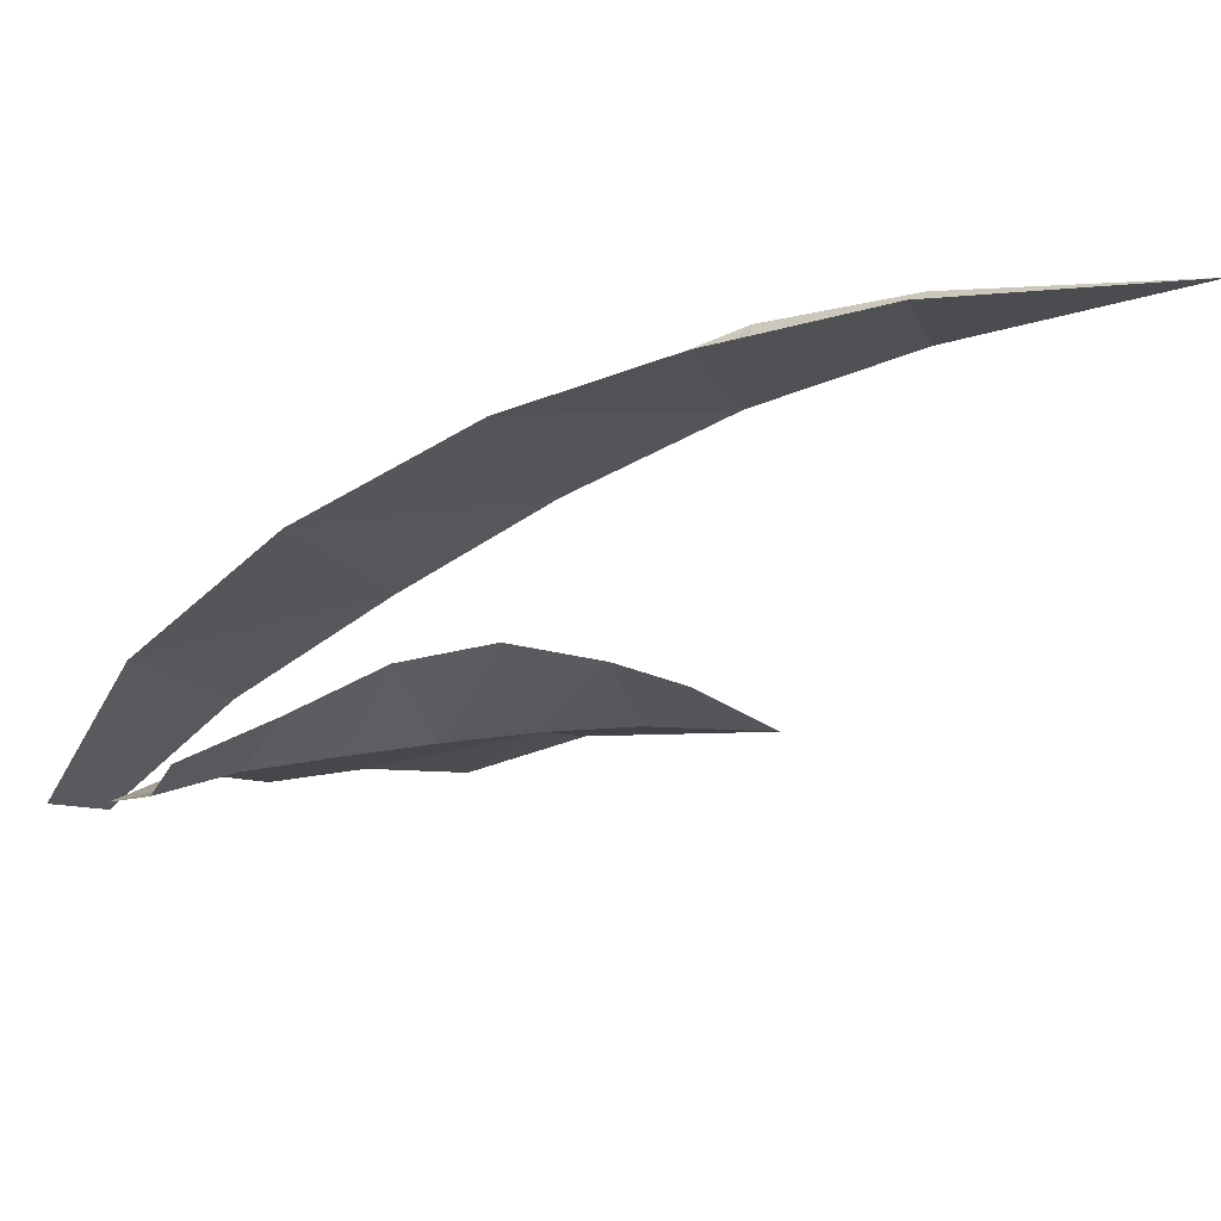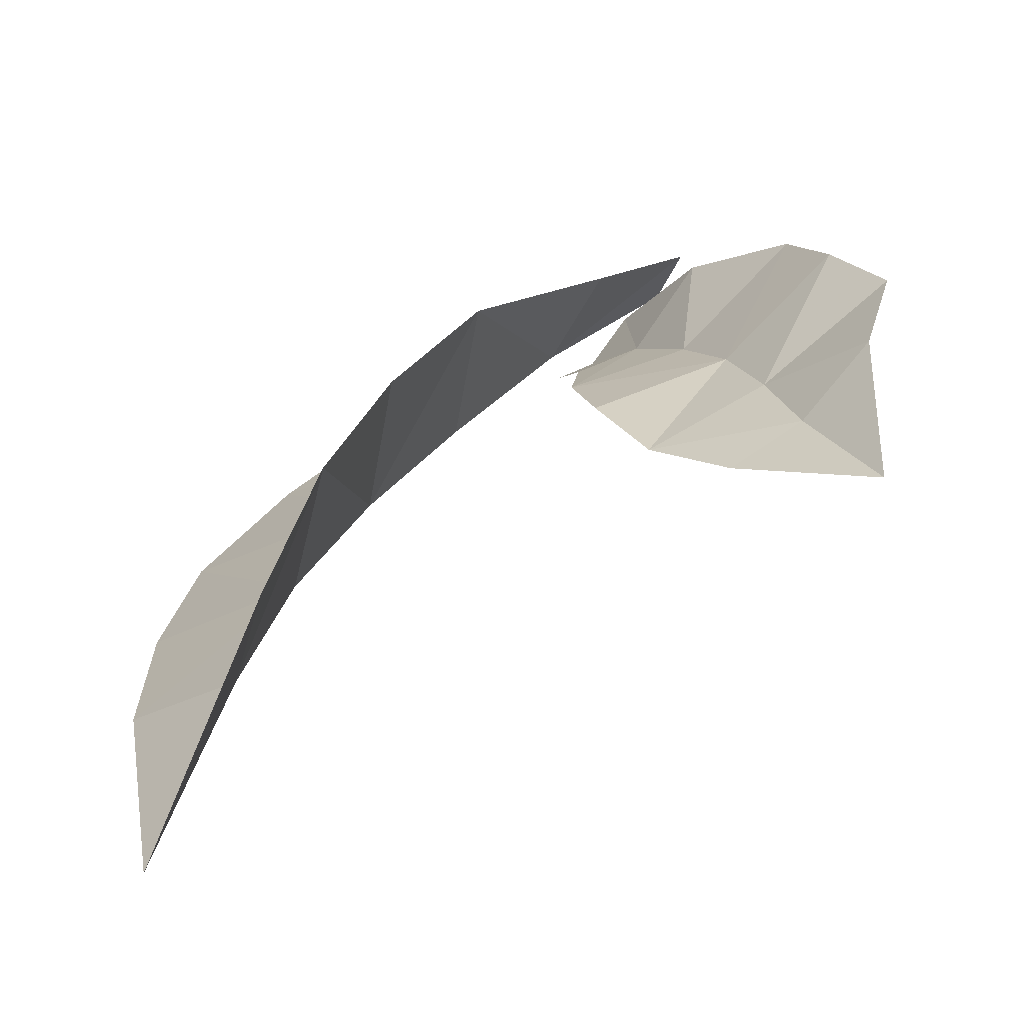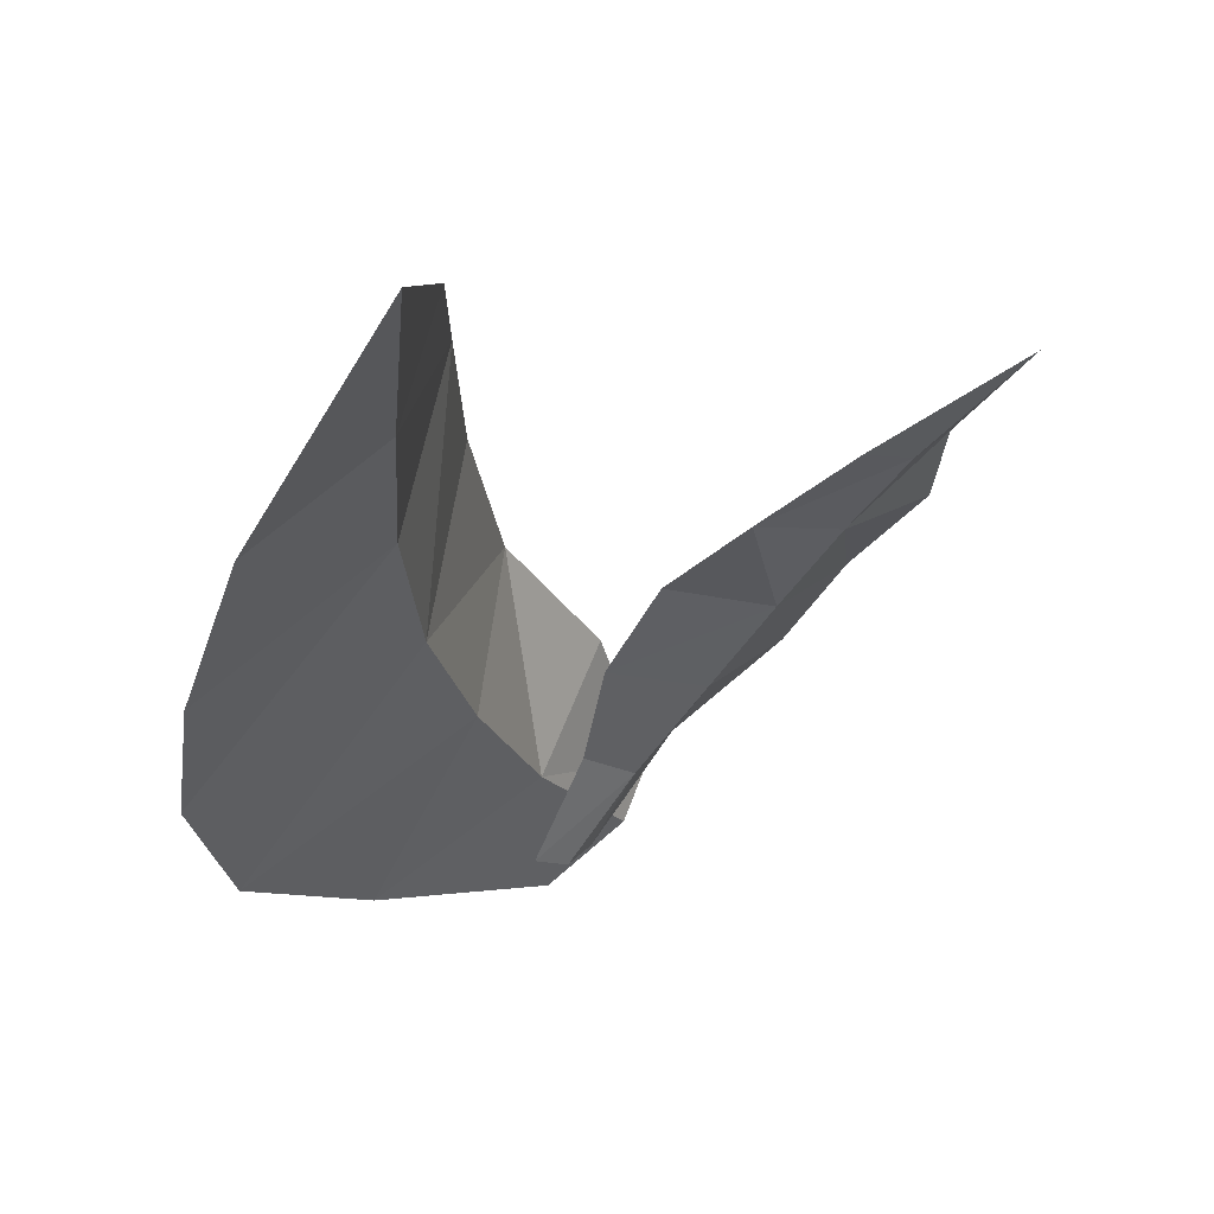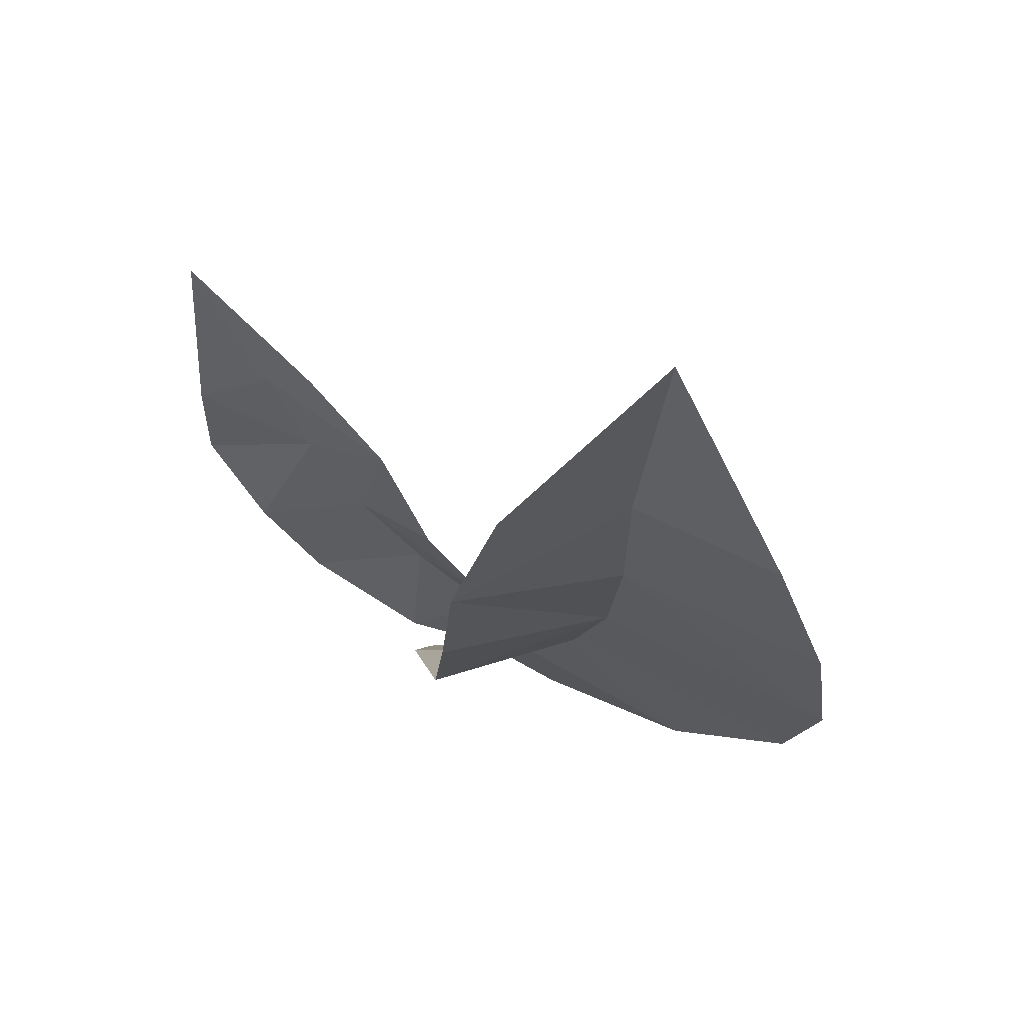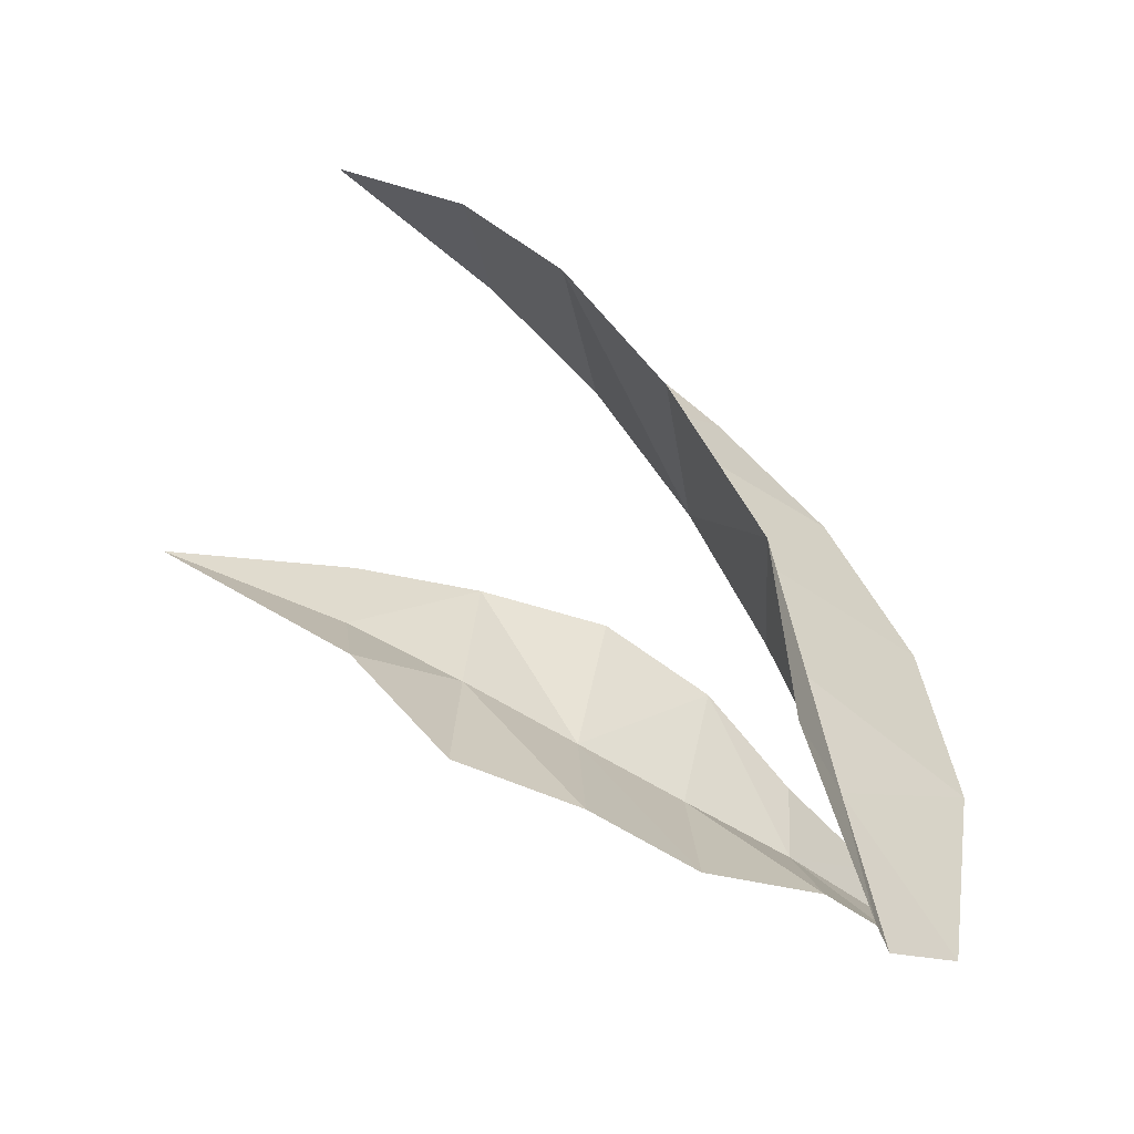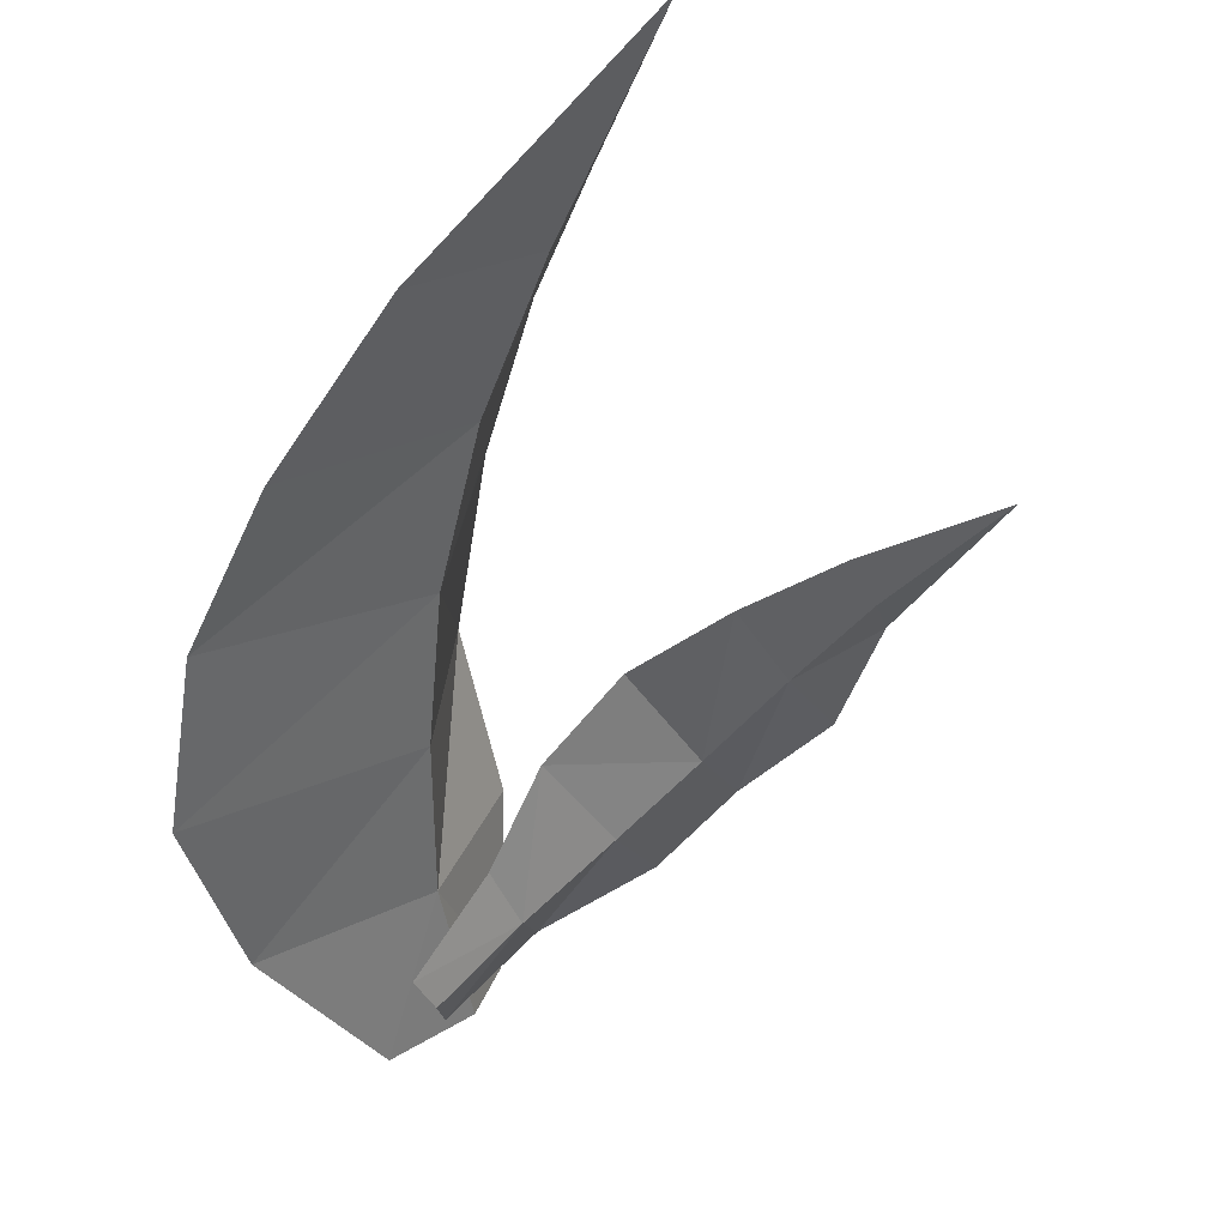
<metadata>
{"format":"obj","ext":"obj","renderer":"f3d","projection":"perspective","resolution":1024,"background":"white","views":[{"elev":-49.8,"azim":-95.5,"up":"+Y"},{"elev":44.9,"azim":-4.5,"up":"+Y"},{"elev":-17.8,"azim":-23.8,"up":"+Y"},{"elev":41.9,"azim":-120.0,"up":"+Z"},{"elev":46.3,"azim":118.3,"up":"+Y"},{"elev":-46.2,"azim":-42.1,"up":"+Y"}]}
</metadata>
<code>
g faguangdeyumao
v -10.38 -10.24 2.608
v -2.152 -3.335 6.859
v -8.966 -2.523 14.43
v -20.16 -11.93 9.617
v 0.7352 4.547 8.476
v -7.423 7.214 14.2
v -25.73 -10.24 18.03
v -14.67 -1.253 21.95
v -19.21 0.7087 30.24
v -28.07 -7.496 26.46
v -12.99 9.533 22.85
v -17.04 11.02 31.24
v -22.45 2.502 38.84
v -28.75 -3.333 36.12
v 1.889 -7.425 -1.807
v 5.627 -3.766 0.7
v 7.016 0.02435 1.15
v -26.99 3.409 52.11
v -20.56 9.958 39.5
v 7.376 1.16 3.757
v 12.55 6.225 8.016
v 5.7 1.443 12.16
v 3.426 -2.62 7.206
v -1.637 0.7636 14.44
v -0.6233 -2.667 9.18
v 14.1 9.47 13.23
v 16.29 12.04 19.04
v 8.751 7.738 22.8
v 7.476 4.88 17.18
v 1.676 5.907 25.85
v -0.7926 3.992 19.96
v 13.86 13.22 25.66
v 9.885 10.04 28.5
v 3.454 -5.445 0.8899
v 1.013 -7.31 3.226
v -1.463 -7.537 4.283
v 12.6 13.41 36.8
v 5.577 8.788 30.71
f 1 2 3
f 3 4 1
f 2 5 6
f 6 3 2
f 7 8 9
f 9 10 7
f 8 11 12
f 12 9 8
f 9 13 14
f 14 10 9
f 4 3 8
f 8 7 4
f 6 11 8
f 8 3 6
f 15 16 2
f 2 1 15
f 17 5 2
f 2 16 17
f 13 18 14
f 13 9 12
f 12 19 13
f 18 13 19
f 20 21 22
f 22 23 20
f 23 22 24
f 24 25 23
f 26 27 28
f 28 29 26
f 29 28 30
f 30 31 29
f 28 27 32
f 32 33 28
f 21 26 29
f 29 22 21
f 24 22 29
f 29 31 24
f 34 20 23
f 23 35 34
f 36 35 23
f 23 25 36
f 33 32 37
f 33 38 30
f 30 28 33
f 37 38 33

</code>
